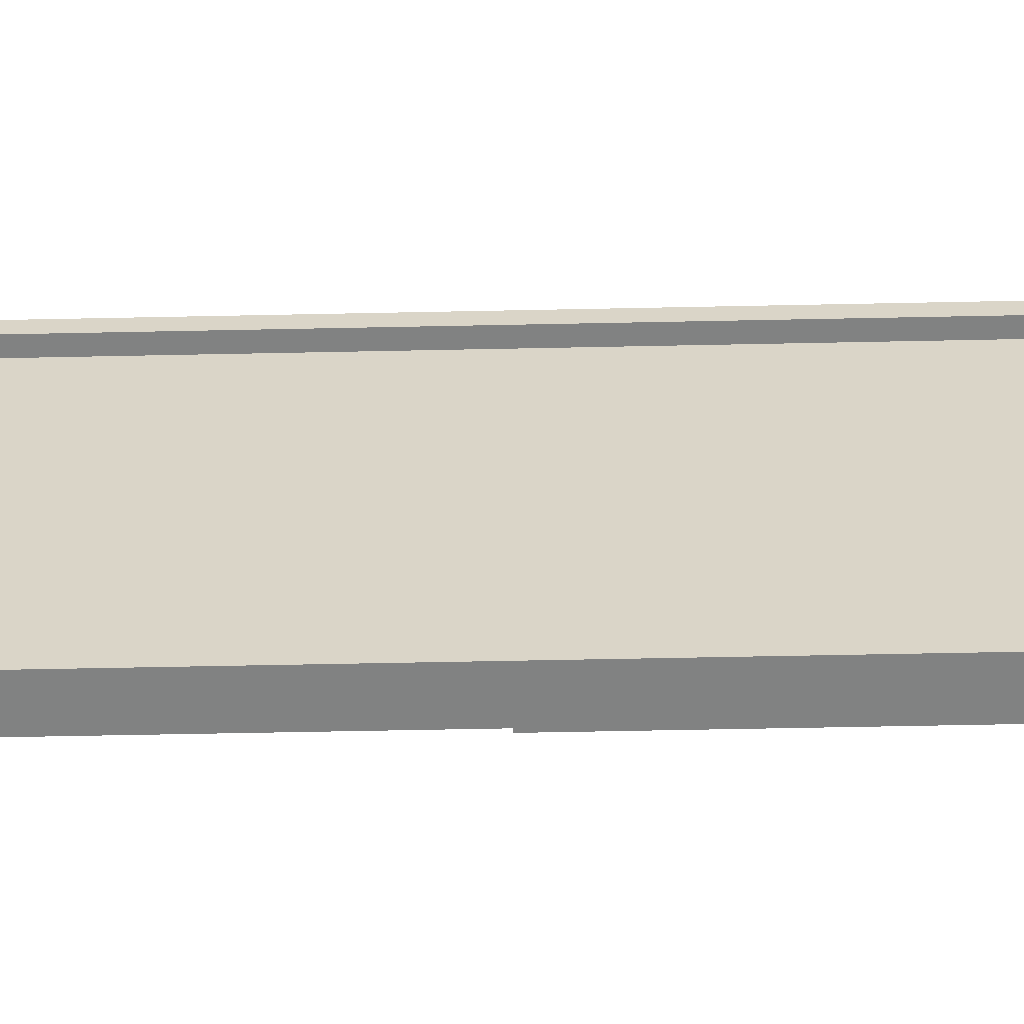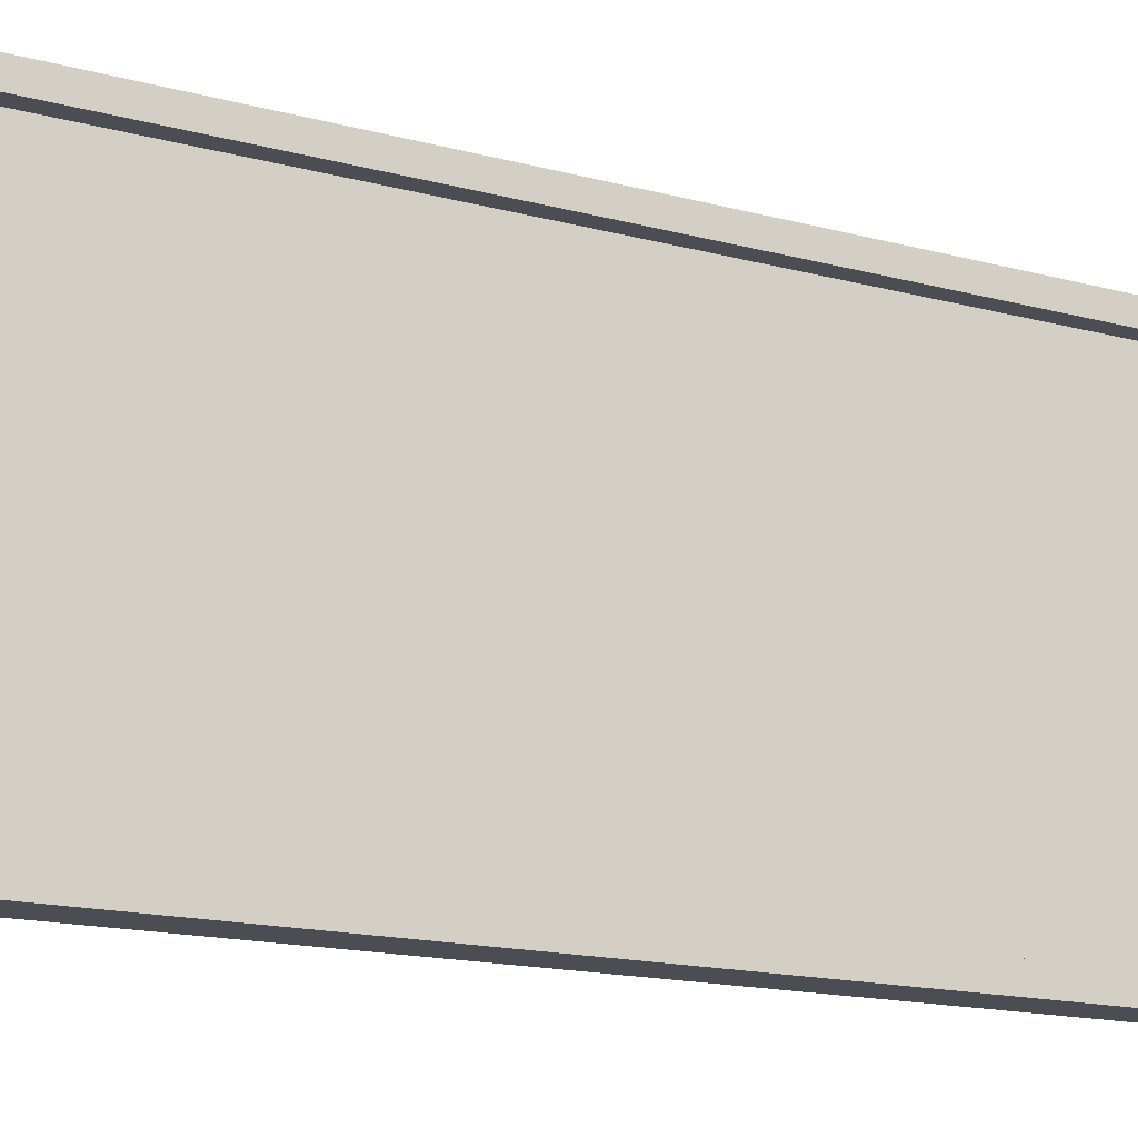
<metadata>
{"format":"obj","ext":"obj","renderer":"f3d","projection":"perspective","resolution":1024,"background":"white","views":[{"elev":-60.6,"azim":91.2,"up":"+Z"},{"elev":-16.3,"azim":61.3,"up":"+Z"}]}
</metadata>
<code>
v 0.05 4.7 -1.4
v 0.05 4.759 -1.381
v 0.05 4.795 -1.331
v 0.05 4.795 -1.269
v 0.05 4.759 -1.219
v 0.05 4.7 -1.2
v 0.05 4.641 -1.219
v 0.05 4.605 -1.269
v 0.05 4.605 -1.331
v 0.05 4.641 -1.381
v 0 4.7 -1.4
v 0 4.641 -1.381
v 0 4.605 -1.331
v 0 4.605 -1.269
v 0 4.641 -1.219
v 0 4.7 -1.2
v 0 4.759 -1.219
v 0 4.795 -1.269
v 0 4.795 -1.331
v 0 4.759 -1.381
v 0.05 4.7 -1.4
v 0 4.7 -1.4
v 0.05 4.7 -1.4
v 0.05 4.641 -1.381
v 0.05 4.605 -1.331
v 0.05 4.605 -1.269
v 0.05 4.641 -1.219
v 0.05 4.7 -1.2
v 0.05 4.759 -1.219
v 0.05 4.795 -1.269
v 0.05 4.795 -1.331
v 0.05 4.759 -1.381
v 0.5 -4.5 0
v 0.5 -4.52 0.08678
v 0.5 -4.575 0.1564
v 0.5 -4.655 0.195
v 0.5 -4.745 0.195
v 0.5 -4.825 0.1564
v 0.5 -4.88 0.08678
v 0.5 -4.9 3.674e-17
v 0.5 -4.88 -0.08678
v 0.5 -4.825 -0.1564
v 0.5 -4.745 -0.195
v 0.5 -4.655 -0.195
v 0.5 -4.575 -0.1564
v 0.5 -4.52 -0.08678
v 0.5 -4.5 0
v 0.45 -4.5 0
v 0.45 -4.52 -0.08678
v 0.45 -4.575 -0.1564
v 0.45 -4.655 -0.195
v 0.45 -4.745 -0.195
v 0.45 -4.825 -0.1564
v 0.45 -4.88 -0.08678
v 0.45 -4.9 3.674e-17
v 0.45 -4.88 0.08678
v 0.45 -4.825 0.1564
v 0.45 -4.745 0.195
v 0.45 -4.655 0.195
v 0.45 -4.575 0.1564
v 0.45 -4.52 0.08678
v 0.45 -4.5 0
v 0.5 -4.745 0.195
v 0.45 -4.745 0.195
v 0.45 -4.5 0
v 0.45 -4.52 0.08678
v 0.45 -4.575 0.1564
v 0.45 -4.655 0.195
v 0.45 -4.745 0.195
v 0.45 -4.825 0.1564
v 0.45 -4.88 0.08678
v 0.45 -4.9 3.674e-17
v 0.45 -4.88 -0.08678
v 0.45 -4.825 -0.1564
v 0.45 -4.745 -0.195
v 0.45 -4.655 -0.195
v 0.45 -4.575 -0.1564
v 0.45 -4.52 -0.08678
v 0.5 -4.5 2.5
v 0.5 -4.629 2.483
v 0.5 -4.75 2.433
v 0.5 -4.854 2.354
v 0.5 -4.933 2.25
v 0.5 -4.983 2.129
v 0.5 -5 2
v 0.5 -5 -2
v 0.5 -4.983 -2.129
v 0.5 -4.933 -2.25
v 0.5 -4.854 -2.354
v 0.5 -4.75 -2.433
v 0.5 -4.629 -2.483
v 0.5 -4.5 -2.5
v 0.5 4.5 -2.5
v 0.5 4.629 -2.483
v 0.5 4.75 -2.433
v 0.5 4.854 -2.354
v 0.5 4.933 -2.25
v 0.5 4.983 -2.129
v 0.5 5 -2
v 0.5 5 2
v 0.5 4.983 2.129
v 0.5 4.933 2.25
v 0.5 4.854 2.354
v 0.5 4.75 2.433
v 0.5 4.629 2.483
v 0.5 4.5 2.5
v 0.5 -4.5 -2.25
v 0.5 -4.5 0
v 0.5 -4.52 -0.08678
v 0.5 -4.575 -0.1564
v 0.5 -4.655 -0.195
v 0.5 -4.745 -0.195
v 0.5 -4.825 -0.1564
v 0.5 -4.88 -0.08678
v 0.5 -4.9 3.674e-17
v 0.5 -4.88 0.08678
v 0.5 -4.825 0.1564
v 0.5 -4.745 0.195
v 0.5 -4.655 0.195
v 0.5 -4.575 0.1564
v 0.5 -4.52 0.08678
v 0.5 -4.5 0
v 0.5 -4.5 2.25
v 0.5 4.5 2.25
v 0.5 4.5 -2.25
v 0.5 -4.5 0
v 0.5 -4.5 -2.25
v 0.3 -4.5 -2.25
v 0.3 -4.5 2.25
v 0.5 -4.5 2.25
v 0.5 -4.5 0
v 0.45 -4.5 0
v 0.5 -4.5 -2.25
v 0.5 4.5 -2.25
v 0.3 4.5 -2.25
v 0.3 -4.5 -2.25
v 0.5 4.5 -2.25
v 0.5 4.5 2.25
v 0.3 4.5 2.25
v 0.3 4.5 -2.25
v 0.5 4.5 2.25
v 0.5 -4.5 2.25
v 0.3 -4.5 2.25
v 0.3 4.5 2.25
v 0.3 4.5 2.25
v 0.3 -4.5 2.25
v 0.3 -4.5 -2.25
v 0.3 4.5 -2.25
v 0 4.5 2.5
v 0 -4.5 2.5
v 0.5 -4.5 2.5
v 0.5 4.5 2.5
v 0 5 2
v 0 4.983 2.129
v 0 4.933 2.25
v 0 4.854 2.354
v 0 4.75 2.433
v 0 4.629 2.483
v 0 4.5 2.5
v 0.5 4.5 2.5
v 0.5 4.629 2.483
v 0.5 4.75 2.433
v 0.5 4.854 2.354
v 0.5 4.933 2.25
v 0.5 4.983 2.129
v 0.5 5 2
v 0 5 -2
v 0 5 2
v 0.5 5 2
v 0.5 5 -2
v 0 4.5 -2.5
v 0 4.629 -2.483
v 0 4.75 -2.433
v 0 4.854 -2.354
v 0 4.933 -2.25
v 0 4.983 -2.129
v 0 5 -2
v 0.5 5 -2
v 0.5 4.983 -2.129
v 0.5 4.933 -2.25
v 0.5 4.854 -2.354
v 0.5 4.75 -2.433
v 0.5 4.629 -2.483
v 0.5 4.5 -2.5
v 0 -4.5 -2.5
v 0 4.5 -2.5
v 0.5 4.5 -2.5
v 0.5 -4.5 -2.5
v 0 -5 -2
v 0 -4.983 -2.129
v 0 -4.933 -2.25
v 0 -4.854 -2.354
v 0 -4.75 -2.433
v 0 -4.629 -2.483
v 0 -4.5 -2.5
v 0.5 -4.5 -2.5
v 0.5 -4.629 -2.483
v 0.5 -4.75 -2.433
v 0.5 -4.854 -2.354
v 0.5 -4.933 -2.25
v 0.5 -4.983 -2.129
v 0.5 -5 -2
v 0 -5 2
v 0 -5 -2
v 0.5 -5 -2
v 0.5 -5 2
v 0 -4.5 2.5
v 0 -4.629 2.483
v 0 -4.75 2.433
v 0 -4.854 2.354
v 0 -4.933 2.25
v 0 -4.983 2.129
v 0 -5 2
v 0.5 -5 2
v 0.5 -4.983 2.129
v 0.5 -4.933 2.25
v 0.5 -4.854 2.354
v 0.5 -4.75 2.433
v 0.5 -4.629 2.483
v 0.5 -4.5 2.5
v 0 4.7 -1.4
v 0 4.759 -1.381
v 0 4.795 -1.331
v 0 4.795 -1.269
v 0 4.759 -1.219
v 0 4.7 -1.2
v 0 4.641 -1.219
v 0 4.605 -1.269
v 0 4.605 -1.331
v 0 4.641 -1.381
v 0 -5 2
v 0 -4.983 2.129
v 0 -4.933 2.25
v 0 -4.854 2.354
v 0 -4.75 2.433
v 0 -4.629 2.483
v 0 -4.5 2.5
v 0 4.5 2.5
v 0 4.629 2.483
v 0 4.75 2.433
v 0 4.854 2.354
v 0 4.933 2.25
v 0 4.983 2.129
v 0 5 2
v 0 5 -2
v 0 4.983 -2.129
v 0 4.933 -2.25
v 0 4.854 -2.354
v 0 4.75 -2.433
v 0 4.629 -2.483
v 0 4.5 -2.5
v 0 -4.5 -2.5
v 0 -4.629 -2.483
v 0 -4.75 -2.433
v 0 -4.854 -2.354
v 0 -4.933 -2.25
v 0 -4.983 -2.129
v 0 -5 -2
v -0.05 4.8 -2
v -0.05 4.821 -1.999
v -0.05 4.842 -1.996
v -0.05 4.862 -1.99
v -0.05 4.881 -1.983
v -0.05 4.9 -1.973
v -0.05 4.918 -1.962
v -0.05 4.934 -1.949
v -0.05 4.949 -1.934
v -0.05 4.962 -1.918
v -0.05 4.973 -1.9
v -0.05 4.983 -1.881
v -0.05 4.99 -1.862
v -0.05 4.996 -1.842
v -0.05 4.999 -1.821
v -0.05 5 -1.8
v -0.05 4.999 -1.779
v -0.05 4.996 -1.758
v -0.05 4.99 -1.738
v -0.05 4.983 -1.719
v -0.05 4.973 -1.7
v -0.05 4.962 -1.682
v -0.05 4.949 -1.666
v -0.05 4.934 -1.651
v -0.05 4.918 -1.638
v -0.05 4.9 -1.627
v -0.05 4.881 -1.617
v -0.05 4.862 -1.61
v -0.05 4.842 -1.604
v -0.05 4.821 -1.601
v -0.05 4.8 -1.6
v -0.05 4.779 -1.601
v -0.05 4.758 -1.604
v -0.05 4.738 -1.61
v -0.05 4.719 -1.617
v -0.05 4.7 -1.627
v -0.05 4.682 -1.638
v -0.05 4.666 -1.651
v -0.05 4.651 -1.666
v -0.05 4.638 -1.682
v -0.05 4.627 -1.7
v -0.05 4.617 -1.719
v -0.05 4.61 -1.738
v -0.05 4.604 -1.758
v -0.05 4.601 -1.779
v -0.05 4.6 -1.8
v -0.05 4.601 -1.821
v -0.05 4.604 -1.842
v -0.05 4.61 -1.862
v -0.05 4.617 -1.881
v -0.05 4.627 -1.9
v -0.05 4.638 -1.918
v -0.05 4.651 -1.934
v -0.05 4.666 -1.949
v -0.05 4.682 -1.962
v -0.05 4.7 -1.973
v -0.05 4.719 -1.983
v -0.05 4.738 -1.99
v -0.05 4.758 -1.996
v -0.05 4.779 -1.999
v 0 4.8 -2
v 0 4.779 -1.999
v 0 4.758 -1.996
v 0 4.738 -1.99
v 0 4.719 -1.983
v 0 4.7 -1.973
v 0 4.682 -1.962
v 0 4.666 -1.949
v 0 4.651 -1.934
v 0 4.638 -1.918
v 0 4.627 -1.9
v 0 4.617 -1.881
v 0 4.61 -1.862
v 0 4.604 -1.842
v 0 4.601 -1.821
v 0 4.6 -1.8
v 0 4.601 -1.779
v 0 4.604 -1.758
v 0 4.61 -1.738
v 0 4.617 -1.719
v 0 4.627 -1.7
v 0 4.638 -1.682
v 0 4.651 -1.666
v 0 4.666 -1.651
v 0 4.682 -1.638
v 0 4.7 -1.627
v 0 4.719 -1.617
v 0 4.738 -1.61
v 0 4.758 -1.604
v 0 4.779 -1.601
v 0 4.8 -1.6
v 0 4.821 -1.601
v 0 4.842 -1.604
v 0 4.862 -1.61
v 0 4.881 -1.617
v 0 4.9 -1.627
v 0 4.918 -1.638
v 0 4.934 -1.651
v 0 4.949 -1.666
v 0 4.962 -1.682
v 0 4.973 -1.7
v 0 4.983 -1.719
v 0 4.99 -1.738
v 0 4.996 -1.758
v 0 4.999 -1.779
v 0 5 -1.8
v 0 4.999 -1.821
v 0 4.996 -1.842
v 0 4.99 -1.862
v 0 4.983 -1.881
v 0 4.973 -1.9
v 0 4.962 -1.918
v 0 4.949 -1.934
v 0 4.934 -1.949
v 0 4.918 -1.962
v 0 4.9 -1.973
v 0 4.881 -1.983
v 0 4.862 -1.99
v 0 4.842 -1.996
v 0 4.821 -1.999
v 0 4.8 -2
v -0.05 4.8 -2
v -0.05 4.8 -2
v -0.05 4.779 -1.999
v -0.05 4.758 -1.996
v -0.05 4.738 -1.99
v -0.05 4.719 -1.983
v -0.05 4.7 -1.973
v -0.05 4.682 -1.962
v -0.05 4.666 -1.949
v -0.05 4.651 -1.934
v -0.05 4.638 -1.918
v -0.05 4.627 -1.9
v -0.05 4.617 -1.881
v -0.05 4.61 -1.862
v -0.05 4.604 -1.842
v -0.05 4.601 -1.821
v -0.05 4.6 -1.8
v -0.05 4.601 -1.779
v -0.05 4.604 -1.758
v -0.05 4.61 -1.738
v -0.05 4.617 -1.719
v -0.05 4.627 -1.7
v -0.05 4.638 -1.682
v -0.05 4.651 -1.666
v -0.05 4.666 -1.651
v -0.05 4.682 -1.638
v -0.05 4.7 -1.627
v -0.05 4.719 -1.617
v -0.05 4.738 -1.61
v -0.05 4.758 -1.604
v -0.05 4.779 -1.601
v -0.05 4.8 -1.6
v -0.05 4.821 -1.601
v -0.05 4.842 -1.604
v -0.05 4.862 -1.61
v -0.05 4.881 -1.617
v -0.05 4.9 -1.627
v -0.05 4.918 -1.638
v -0.05 4.934 -1.651
v -0.05 4.949 -1.666
v -0.05 4.962 -1.682
v -0.05 4.973 -1.7
v -0.05 4.983 -1.719
v -0.05 4.99 -1.738
v -0.05 4.996 -1.758
v -0.05 4.999 -1.779
v -0.05 5 -1.8
v -0.05 4.999 -1.821
v -0.05 4.996 -1.842
v -0.05 4.99 -1.862
v -0.05 4.983 -1.881
v -0.05 4.973 -1.9
v -0.05 4.962 -1.918
v -0.05 4.949 -1.934
v -0.05 4.934 -1.949
v -0.05 4.918 -1.962
v -0.05 4.9 -1.973
v -0.05 4.881 -1.983
v -0.05 4.862 -1.99
v -0.05 4.842 -1.996
v -0.05 4.821 -1.999
v 0 4.8 -2
v 0 4.821 -1.999
v 0 4.842 -1.996
v 0 4.862 -1.99
v 0 4.881 -1.983
v 0 4.9 -1.973
v 0 4.918 -1.962
v 0 4.934 -1.949
v 0 4.949 -1.934
v 0 4.962 -1.918
v 0 4.973 -1.9
v 0 4.983 -1.881
v 0 4.99 -1.862
v 0 4.996 -1.842
v 0 4.999 -1.821
v 0 5 -1.8
v 0 4.999 -1.779
v 0 4.996 -1.758
v 0 4.99 -1.738
v 0 4.983 -1.719
v 0 4.973 -1.7
v 0 4.962 -1.682
v 0 4.949 -1.666
v 0 4.934 -1.651
v 0 4.918 -1.638
v 0 4.9 -1.627
v 0 4.881 -1.617
v 0 4.862 -1.61
v 0 4.842 -1.604
v 0 4.821 -1.601
v 0 4.8 -1.6
v 0 4.779 -1.601
v 0 4.758 -1.604
v 0 4.738 -1.61
v 0 4.719 -1.617
v 0 4.7 -1.627
v 0 4.682 -1.638
v 0 4.666 -1.651
v 0 4.651 -1.666
v 0 4.638 -1.682
v 0 4.627 -1.7
v 0 4.617 -1.719
v 0 4.61 -1.738
v 0 4.604 -1.758
v 0 4.601 -1.779
v 0 4.6 -1.8
v 0 4.601 -1.821
v 0 4.604 -1.842
v 0 4.61 -1.862
v 0 4.617 -1.881
v 0 4.627 -1.9
v 0 4.638 -1.918
v 0 4.651 -1.934
v 0 4.666 -1.949
v 0 4.682 -1.962
v 0 4.7 -1.973
v 0 4.719 -1.983
v 0 4.738 -1.99
v 0 4.758 -1.996
v 0 4.779 -1.999
v 0 0 2.25
v 0 4.5 2.25
v -0.2 4.5 2.25
v -0.2 0 2.25
v 0 0 -2.25
v 0 0 2.25
v -0.2 0 2.25
v -0.2 0 -2.25
v 0 4.5 -2.25
v 0 0 -2.25
v -0.2 0 -2.25
v -0.2 4.5 -2.25
v 0 4.5 2.25
v 0 4.5 -2.25
v -0.2 4.5 -2.25
v -0.2 4.5 2.25
v -0.2 4.5 2.25
v -0.2 4.5 -2.25
v -0.2 0 -2.25
v -0.2 0 2.25
v 0 4.5 -2.25
v 0 4.5 2.25
v 0 0 2.25
v 0 0 -2.25
g 8ea27afe-e2ed-11ea-a326-54bf646e7e1f
f 2 20 1
f 1 20 22
f 21 11 10
f 10 11 12
f 10 12 9
f 9 12 13
f 9 13 8
f 8 13 14
f 8 14 7
f 7 14 15
f 7 15 6
f 6 15 16
f 6 16 5
f 5 16 17
f 5 17 4
f 4 17 18
f 4 18 3
f 3 18 19
f 3 19 2
f 2 19 20
g 8ea3657a-e2ed-11ea-8eb9-54bf646e7e1f
f 24 27 23
f 23 27 28
f 23 28 32
f 32 28 29
f 32 29 31
f 31 29 30
f 25 26 24
f 24 26 27
g 8dd93794-e2ed-11ea-bb9d-54bf646e7e1f
f 33 34 62
f 62 34 61
f 61 34 35
f 61 35 60
f 60 35 36
f 60 36 59
f 59 36 63
f 59 63 58
f 64 37 38
f 64 38 57
f 57 38 39
f 57 39 56
f 56 39 40
f 56 40 55
f 55 40 41
f 55 41 54
f 54 41 42
f 54 42 53
f 53 42 43
f 53 43 52
f 52 43 44
f 52 44 51
f 51 44 45
f 51 45 50
f 50 45 46
f 50 46 49
f 49 46 47
f 49 47 48
g 8dda701a-e2ed-11ea-a7fb-54bf646e7e1f
f 78 65 72
f 72 65 66
f 72 66 71
f 71 66 67
f 71 67 70
f 70 67 68
f 70 68 69
f 72 73 78
f 78 73 74
f 78 74 77
f 77 74 75
f 77 75 76
g 8d3e7e58-e2ed-11ea-9db7-54bf646e7e1f
f 106 79 123
f 123 79 80
f 123 80 81
f 81 82 123
f 123 82 83
f 123 83 84
f 84 85 123
f 123 85 119
f 123 119 120
f 86 115 85
f 85 115 116
f 85 116 117
f 87 107 86
f 86 107 111
f 86 111 112
f 87 88 107
f 107 88 89
f 107 89 90
f 90 91 107
f 107 91 92
f 107 92 125
f 125 92 93
f 125 93 94
f 94 95 125
f 125 95 96
f 125 96 97
f 97 98 125
f 125 98 99
f 125 99 100
f 125 100 124
f 124 100 101
f 124 101 102
f 102 103 124
f 124 103 104
f 124 104 105
f 105 106 124
f 124 106 123
f 108 109 107
f 107 109 110
f 107 110 111
f 112 113 86
f 86 113 114
f 86 114 115
f 117 118 85
f 85 118 119
f 120 121 123
f 123 121 122
g 8d91ce7e-e2ed-11ea-b3b6-54bf646e7e1f
f 126 127 132
f 132 127 128
f 132 128 129
f 129 130 132
f 132 130 131
g 8d9243ba-e2ed-11ea-87fb-54bf646e7e1f
f 133 134 136
f 136 134 135
g 8d92dffa-e2ed-11ea-94a2-54bf646e7e1f
f 137 138 140
f 140 138 139
g 8d935526-e2ed-11ea-b297-54bf646e7e1f
f 141 142 144
f 144 142 143
g 8d93f14a-e2ed-11ea-ae57-54bf646e7e1f
f 146 147 145
f 145 147 148
g 8d3b4a40-e2ed-11ea-8e93-54bf646e7e1f
f 149 150 152
f 152 150 151
g 8d3b9838-e2ed-11ea-9b50-54bf646e7e1f
f 166 153 165
f 165 153 154
f 165 154 164
f 164 154 155
f 164 155 163
f 163 155 156
f 163 156 162
f 162 156 157
f 162 157 161
f 161 157 158
f 161 158 160
f 160 158 159
g 8d3be674-e2ed-11ea-809d-54bf646e7e1f
f 167 168 170
f 170 168 169
g 8d3c348c-e2ed-11ea-b514-54bf646e7e1f
f 184 171 183
f 183 171 172
f 183 172 182
f 182 172 173
f 182 173 181
f 181 173 174
f 181 174 180
f 180 174 175
f 180 175 179
f 179 175 176
f 179 176 178
f 178 176 177
g 8d3c82a2-e2ed-11ea-940a-54bf646e7e1f
f 185 186 188
f 188 186 187
g 8d3d45d4-e2ed-11ea-b168-54bf646e7e1f
f 202 189 201
f 201 189 190
f 201 190 200
f 200 190 191
f 200 191 199
f 199 191 192
f 199 192 198
f 198 192 193
f 198 193 197
f 197 193 194
f 197 194 196
f 196 194 195
g 8d3d93fa-e2ed-11ea-94a2-54bf646e7e1f
f 203 204 206
f 206 204 205
g 8d3e0930-e2ed-11ea-86c1-54bf646e7e1f
f 220 207 219
f 219 207 208
f 219 208 218
f 218 208 209
f 218 209 217
f 217 209 210
f 217 210 216
f 216 210 211
f 216 211 215
f 215 211 212
f 215 212 214
f 214 212 213
g 8d3ef38a-e2ed-11ea-b62e-54bf646e7e1f
f 230 221 245
f 245 221 222
f 245 222 223
f 223 224 245
f 245 224 244
f 244 224 225
f 244 225 226
f 226 227 244
f 244 227 231
f 244 231 237
f 237 231 232
f 237 232 233
f 231 227 258
f 258 227 228
f 258 228 252
f 252 228 229
f 252 229 251
f 251 229 230
f 251 230 245
f 233 234 237
f 237 234 235
f 237 235 236
f 237 238 244
f 244 238 243
f 243 238 242
f 242 238 241
f 241 238 240
f 240 238 239
f 245 246 251
f 251 246 247
f 251 247 248
f 248 249 251
f 251 249 250
f 253 254 252
f 252 254 255
f 252 255 256
f 256 257 252
f 252 257 258
g 8e70bd0c-e2ed-11ea-9cd1-54bf646e7e1f
f 260 378 259
f 259 378 379
f 380 319 318
f 318 319 320
f 318 320 317
f 317 320 321
f 317 321 316
f 316 321 322
f 316 322 315
f 315 322 323
f 315 323 314
f 314 323 324
f 314 324 313
f 313 324 325
f 313 325 312
f 312 325 326
f 312 326 311
f 311 326 327
f 311 327 310
f 310 327 328
f 310 328 309
f 309 328 329
f 309 329 308
f 308 329 330
f 308 330 307
f 307 330 331
f 307 331 306
f 306 331 332
f 306 332 305
f 305 332 333
f 305 333 304
f 304 333 334
f 304 334 303
f 303 334 335
f 303 335 302
f 302 335 336
f 302 336 301
f 301 336 337
f 301 337 300
f 300 337 338
f 300 338 299
f 299 338 339
f 299 339 298
f 298 339 340
f 298 340 297
f 297 340 341
f 297 341 296
f 296 341 342
f 296 342 295
f 295 342 343
f 295 343 294
f 294 343 344
f 294 344 293
f 293 344 345
f 293 345 292
f 292 345 346
f 292 346 291
f 291 346 347
f 291 347 290
f 290 347 348
f 290 348 289
f 289 348 349
f 289 349 288
f 288 349 350
f 288 350 287
f 287 350 351
f 287 351 286
f 286 351 352
f 286 352 285
f 285 352 353
f 285 353 284
f 284 353 354
f 284 354 283
f 283 354 355
f 283 355 282
f 282 355 356
f 282 356 281
f 281 356 357
f 281 357 280
f 280 357 358
f 280 358 279
f 279 358 359
f 279 359 278
f 278 359 360
f 278 360 277
f 277 360 361
f 277 361 276
f 276 361 362
f 276 362 275
f 275 362 363
f 275 363 274
f 274 363 364
f 274 364 273
f 273 364 365
f 273 365 272
f 272 365 366
f 272 366 271
f 271 366 367
f 271 367 270
f 270 367 368
f 270 368 269
f 269 368 369
f 269 369 268
f 268 369 370
f 268 370 267
f 267 370 371
f 267 371 266
f 266 371 372
f 266 372 265
f 265 372 373
f 265 373 264
f 264 373 374
f 264 374 263
f 263 374 375
f 263 375 262
f 262 375 376
f 262 376 261
f 261 376 377
f 261 377 260
f 260 377 378
g 8e718000-e2ed-11ea-b61d-54bf646e7e1f
f 382 410 381
f 381 410 411
f 381 411 440
f 440 411 412
f 440 412 439
f 439 412 413
f 439 413 438
f 438 413 414
f 438 414 437
f 437 414 415
f 437 415 436
f 436 415 416
f 436 416 435
f 435 416 417
f 435 417 434
f 434 417 418
f 434 418 433
f 433 418 419
f 433 419 432
f 432 419 420
f 432 420 431
f 431 420 421
f 431 421 430
f 430 421 422
f 430 422 429
f 429 422 423
f 429 423 428
f 428 423 424
f 428 424 427
f 427 424 425
f 427 425 426
f 410 382 409
f 409 382 383
f 409 383 408
f 408 383 384
f 408 384 407
f 407 384 385
f 407 385 406
f 406 385 386
f 406 386 405
f 405 386 387
f 405 387 404
f 404 387 388
f 404 388 403
f 403 388 389
f 403 389 402
f 402 389 390
f 402 390 401
f 401 390 391
f 401 391 400
f 400 391 392
f 400 392 399
f 399 392 393
f 399 393 398
f 398 393 394
f 398 394 397
f 397 394 395
f 397 395 396
g 8e72439c-e2ed-11ea-be42-54bf646e7e1f
f 442 470 441
f 441 470 471
f 441 471 500
f 500 471 472
f 500 472 499
f 499 472 473
f 499 473 498
f 498 473 474
f 498 474 497
f 497 474 475
f 497 475 496
f 496 475 476
f 496 476 495
f 495 476 477
f 495 477 494
f 494 477 478
f 494 478 493
f 493 478 479
f 493 479 492
f 492 479 480
f 492 480 491
f 491 480 481
f 491 481 490
f 490 481 482
f 490 482 489
f 489 482 483
f 489 483 488
f 488 483 484
f 488 484 487
f 487 484 485
f 487 485 486
f 470 442 469
f 469 442 443
f 469 443 468
f 468 443 444
f 468 444 467
f 467 444 445
f 467 445 466
f 466 445 446
f 466 446 465
f 465 446 447
f 465 447 464
f 464 447 448
f 464 448 463
f 463 448 449
f 463 449 462
f 462 449 450
f 462 450 461
f 461 450 451
f 461 451 460
f 460 451 452
f 460 452 459
f 459 452 453
f 459 453 458
f 458 453 454
f 458 454 457
f 457 454 455
f 457 455 456
g 8eeb91d8-e2ed-11ea-9400-54bf646e7e1f
f 501 502 504
f 504 502 503
g 8eec5536-e2ed-11ea-85f1-54bf646e7e1f
f 505 506 508
f 508 506 507
g 8eed1866-e2ed-11ea-8d40-54bf646e7e1f
f 509 510 512
f 512 510 511
g 8eeddbc8-e2ed-11ea-a748-54bf646e7e1f
f 513 514 516
f 516 514 515
g 8eeec62e-e2ed-11ea-a95d-54bf646e7e1f
f 517 518 520
f 520 518 519
g 8ef073d8-e2ed-11ea-a636-54bf646e7e1f
f 521 522 524
f 524 522 523

</code>
